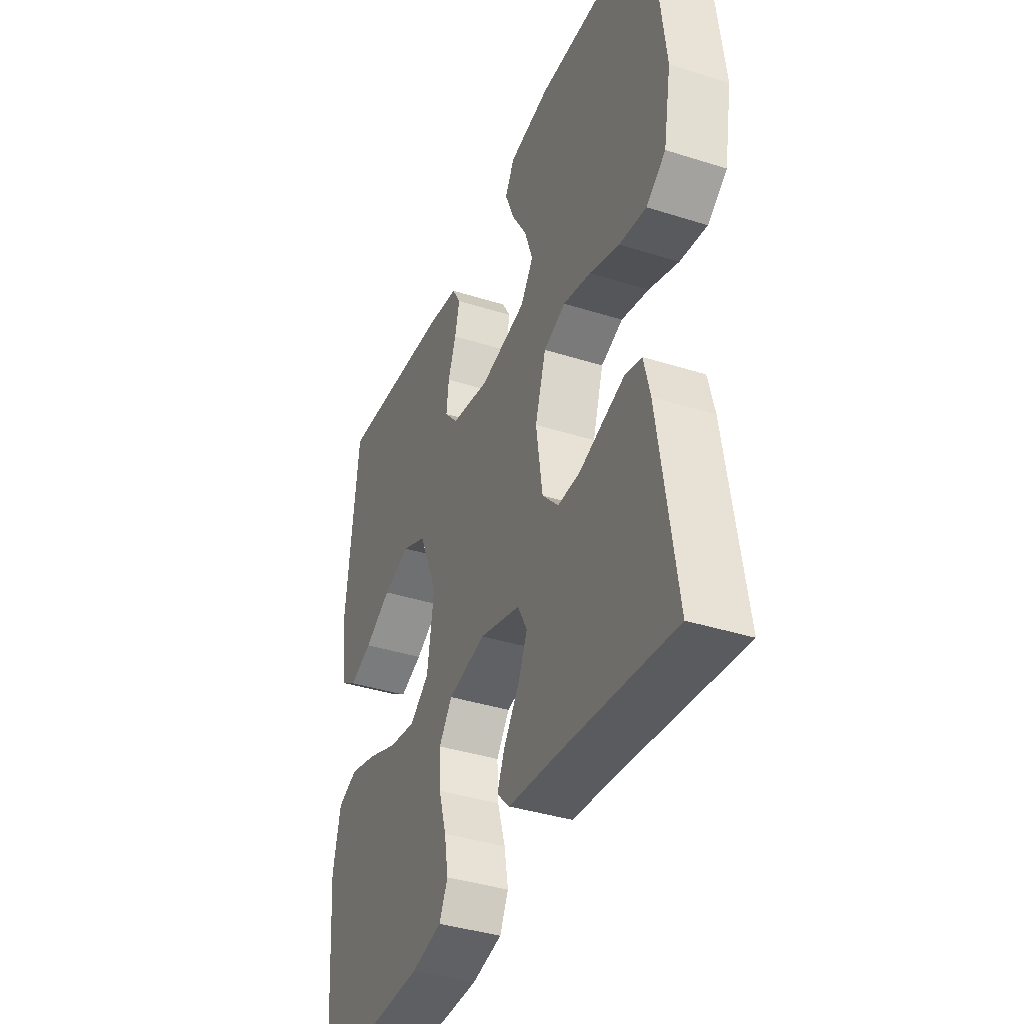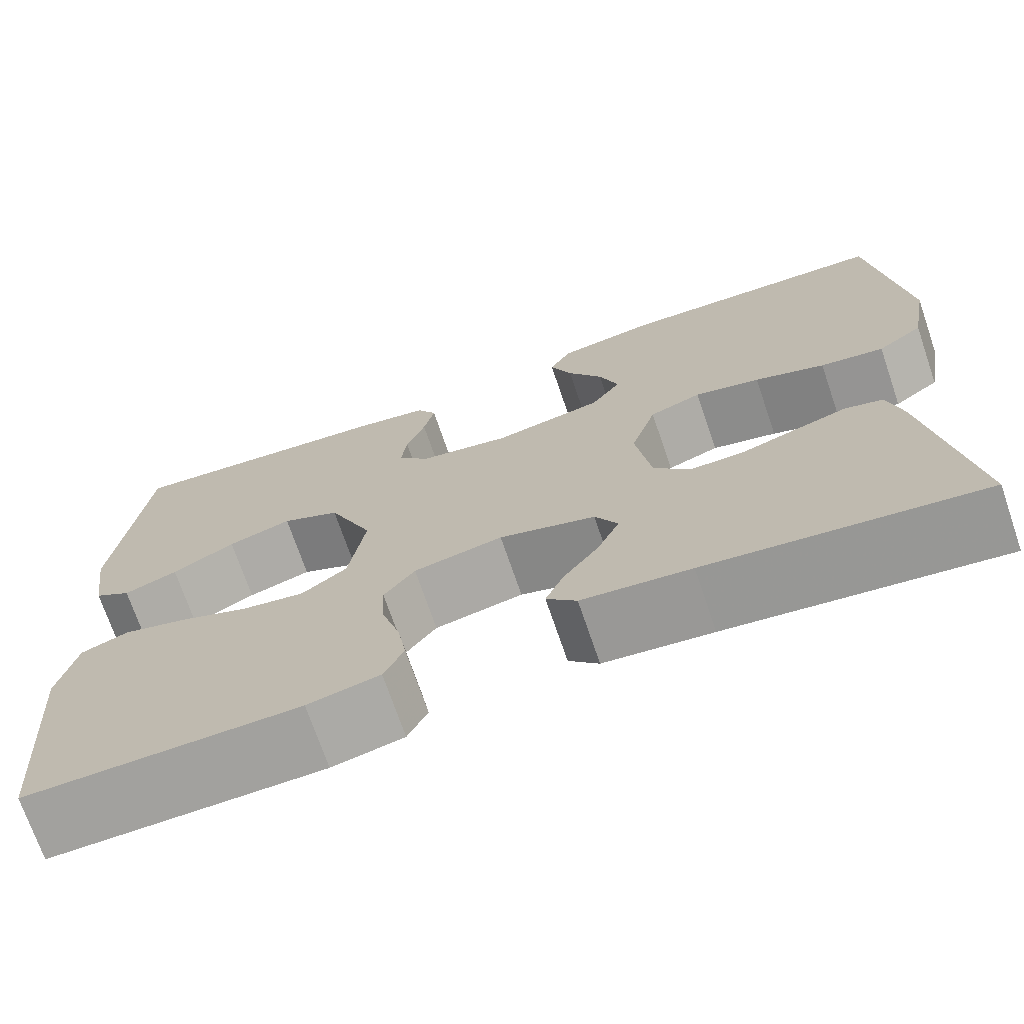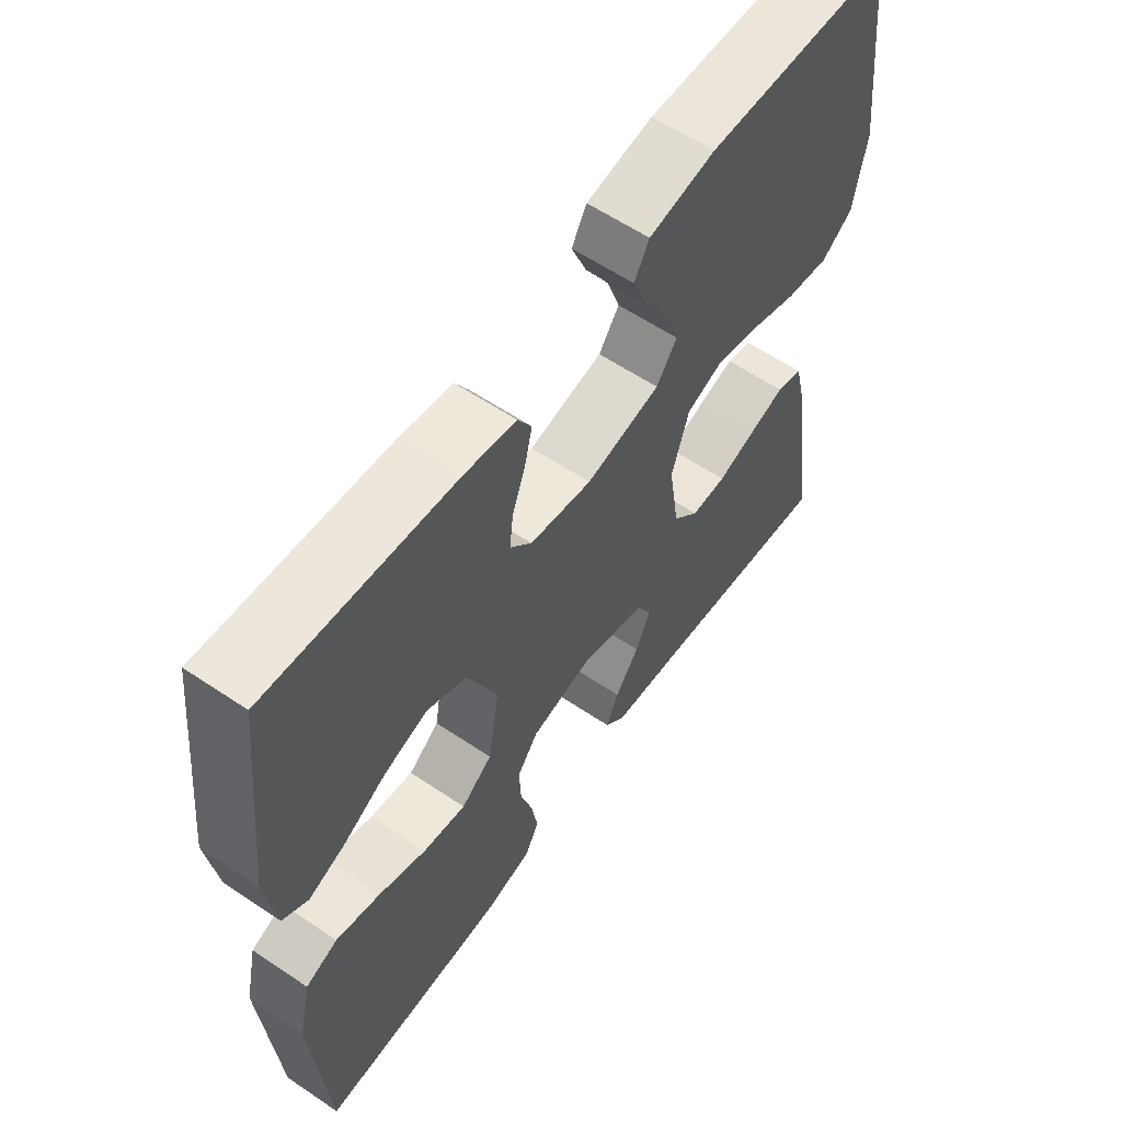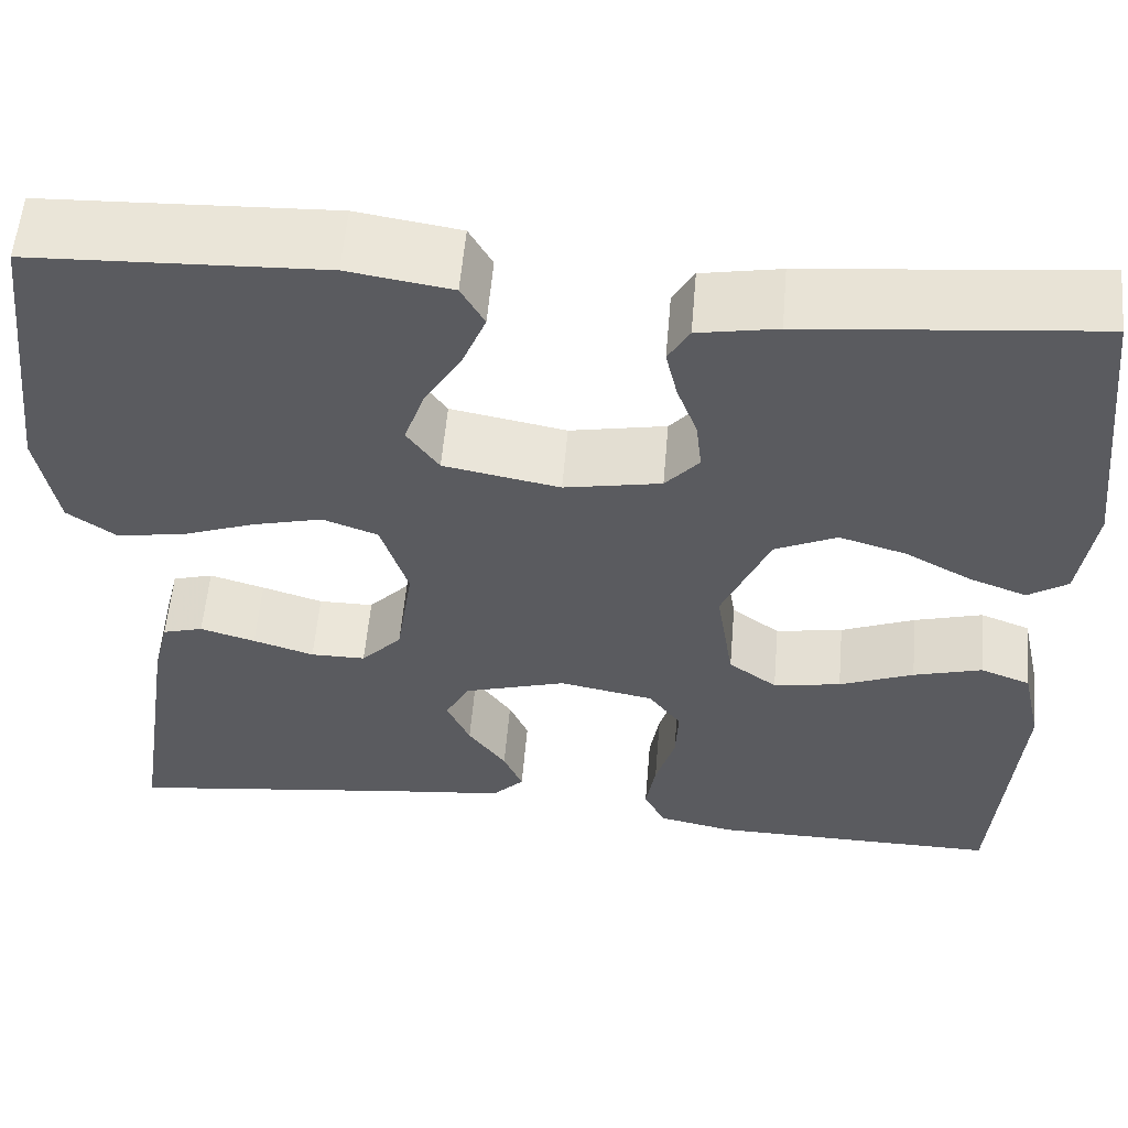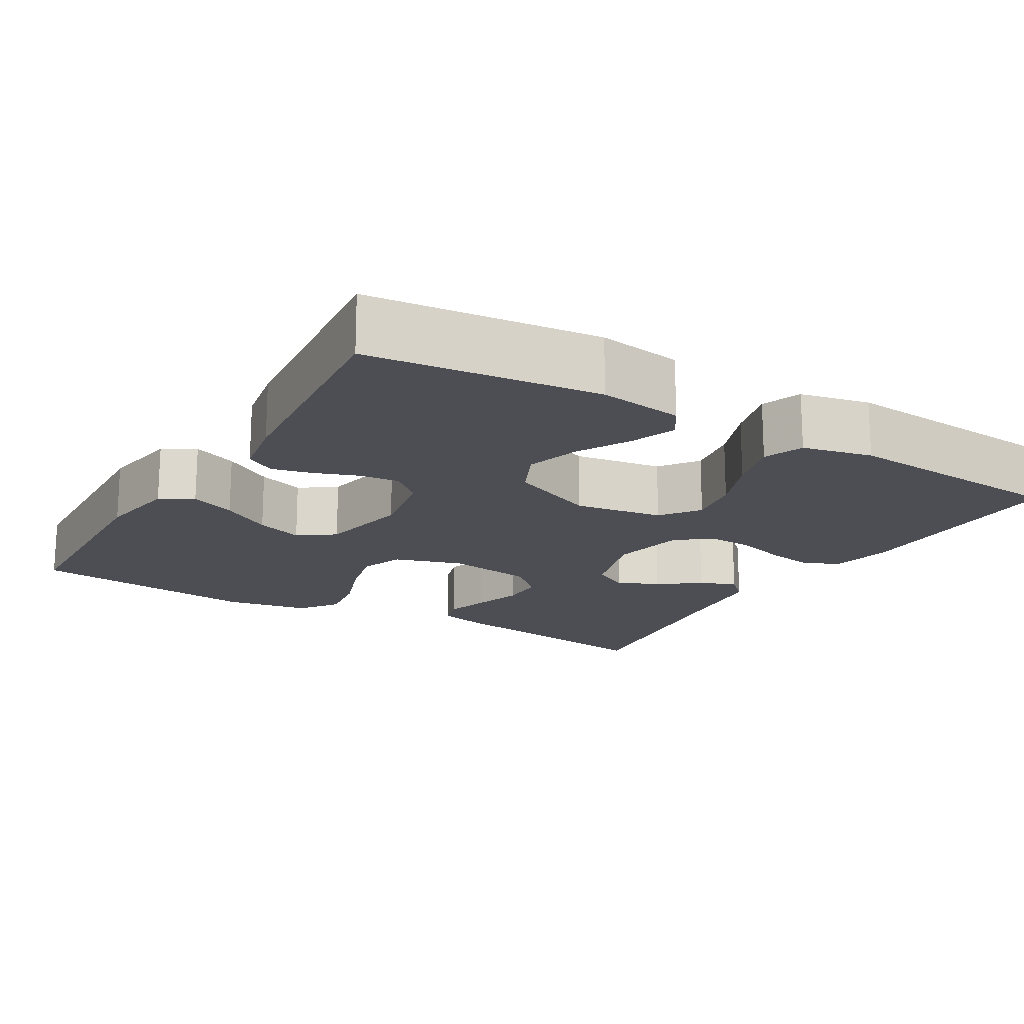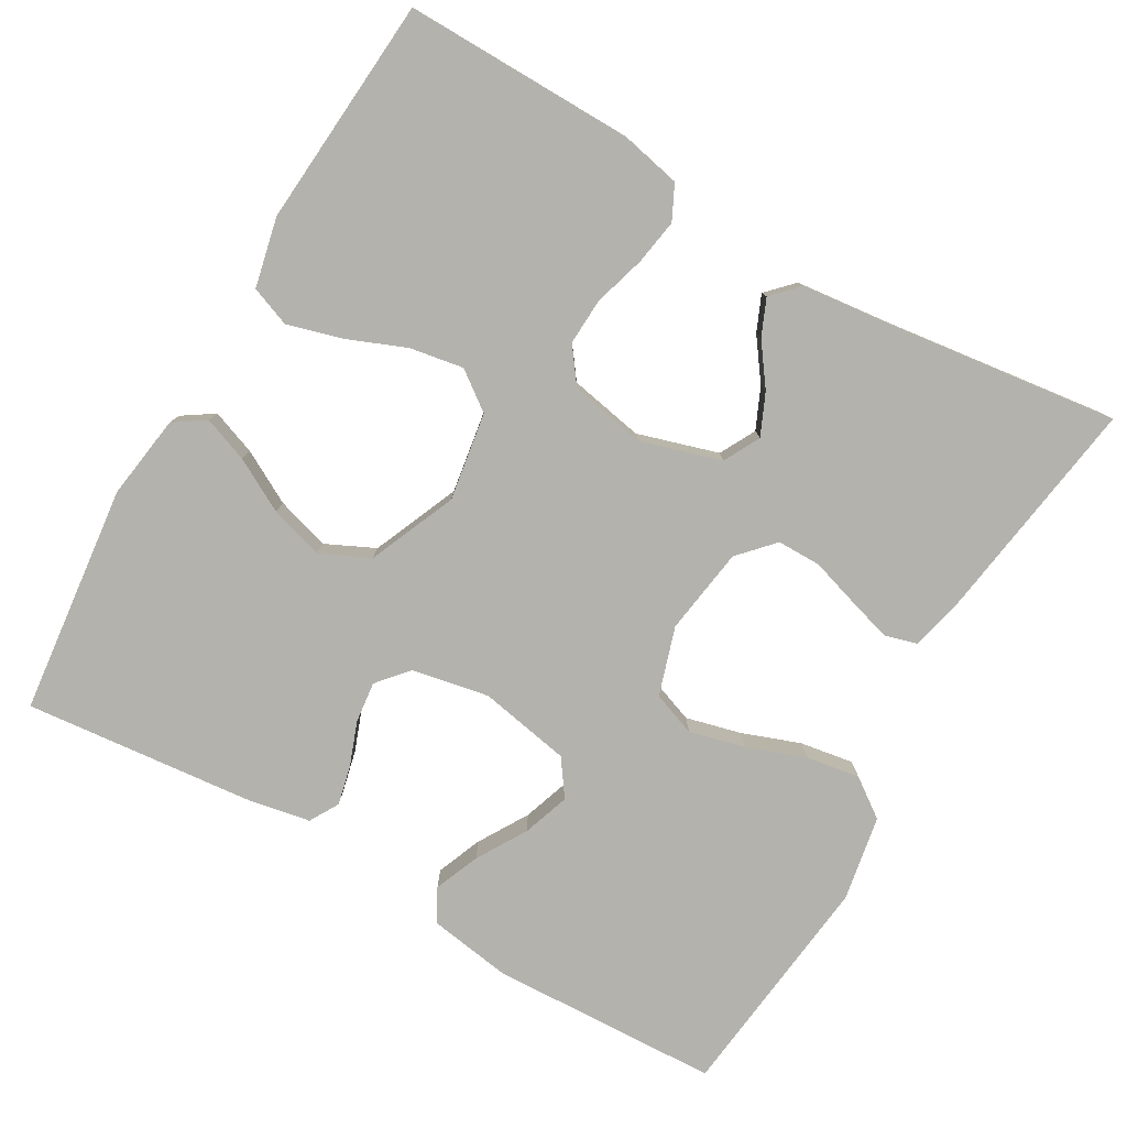
<metadata>
{"format":"obj","ext":"obj","renderer":"f3d","projection":"perspective","resolution":1024,"background":"white","views":[{"elev":-38.8,"azim":-111.7,"up":"+Z"},{"elev":-71.7,"azim":-161.1,"up":"+Z"},{"elev":59.6,"azim":124.7,"up":"+Z"},{"elev":56.7,"azim":4.9,"up":"+Z"},{"elev":-17.4,"azim":59.3,"up":"+Y"},{"elev":-79.4,"azim":150.1,"up":"+Y"}]}
</metadata>
<code>
v -0.5 0.07 -0.5
v -0.455 0.07 -0.2
v -0.439 0.07 -0.134
v -0.397 0.07 -0.122
v -0.34 0.07 -0.139
v -0.277 0.07 -0.159
v -0.22 0.07 -0.159
v -0.178 0.07 -0.114
v -0.161 0.07 0
v -0.189 0.07 0.089
v -0.246 0.07 0.11
v -0.318 0.07 0.092
v -0.395 0.07 0.064
v -0.465 0.07 0.053
v -0.515 0.07 0.089
v -0.535 0.07 0.2
v -0.5 0.07 0.5
v -0.2 0.07 0.512
v -0.093 0.07 0.495
v -0.069 0.07 0.452
v -0.093 0.07 0.393
v -0.132 0.07 0.328
v -0.153 0.07 0.267
v -0.12 0.07 0.22
v 0 0.07 0.197
v 0.1 0.07 0.216
v 0.135 0.07 0.256
v 0.129 0.07 0.309
v 0.108 0.07 0.366
v 0.096 0.07 0.418
v 0.118 0.07 0.456
v 0.2 0.07 0.471
v 0.5 0.07 0.5
v 0.533 0.07 0.2
v 0.517 0.07 0.09
v 0.476 0.07 0.063
v 0.417 0.07 0.085
v 0.348 0.07 0.123
v 0.278 0.07 0.144
v 0.214 0.07 0.114
v 0.165 0.07 0
v 0.183 0.07 -0.115
v 0.233 0.07 -0.152
v 0.303 0.07 -0.14
v 0.38 0.07 -0.109
v 0.451 0.07 -0.089
v 0.503 0.07 -0.109
v 0.523 0.07 -0.2
v 0.5 0.07 -0.5
v 0.2 0.07 -0.496
v 0.121 0.07 -0.479
v 0.099 0.07 -0.434
v 0.109 0.07 -0.374
v 0.129 0.07 -0.307
v 0.132 0.07 -0.246
v 0.098 0.07 -0.2
v 0 0.07 -0.181
v -0.106 0.07 -0.213
v -0.131 0.07 -0.26
v -0.107 0.07 -0.314
v -0.068 0.07 -0.368
v -0.048 0.07 -0.415
v -0.081 0.07 -0.449
v -0.2 0.07 -0.462
v -0.5 0 -0.5
v -0.455 0 -0.2
v -0.439 0 -0.134
v -0.397 0 -0.122
v -0.34 0 -0.139
v -0.277 0 -0.159
v -0.22 0 -0.159
v -0.178 0 -0.114
v -0.161 0 0
v -0.189 0 0.089
v -0.246 0 0.11
v -0.318 0 0.092
v -0.395 0 0.064
v -0.465 0 0.053
v -0.515 0 0.089
v -0.535 0 0.2
v -0.5 0 0.5
v -0.2 0 0.512
v -0.093 0 0.495
v -0.069 0 0.452
v -0.093 0 0.393
v -0.132 0 0.328
v -0.153 0 0.267
v -0.12 0 0.22
v 0 0 0.197
v 0.1 0 0.216
v 0.135 0 0.256
v 0.129 0 0.309
v 0.108 0 0.366
v 0.096 0 0.418
v 0.118 0 0.456
v 0.2 0 0.471
v 0.5 0 0.5
v 0.533 0 0.2
v 0.517 0 0.09
v 0.476 0 0.063
v 0.417 0 0.085
v 0.348 0 0.123
v 0.278 0 0.144
v 0.214 0 0.114
v 0.165 0 0
v 0.183 0 -0.115
v 0.233 0 -0.152
v 0.303 0 -0.14
v 0.38 0 -0.109
v 0.451 0 -0.089
v 0.503 0 -0.109
v 0.523 0 -0.2
v 0.5 0 -0.5
v 0.2 0 -0.496
v 0.121 0 -0.479
v 0.099 0 -0.434
v 0.109 0 -0.374
v 0.129 0 -0.307
v 0.132 0 -0.246
v 0.098 0 -0.2
v 0 0 -0.181
v -0.106 0 -0.213
v -0.131 0 -0.26
v -0.107 0 -0.314
v -0.068 0 -0.368
v -0.048 0 -0.415
v -0.081 0 -0.449
v -0.2 0 -0.462
f 62 63 64
f 61 62 64
f 60 61 64
f 4 5 6
f 3 4 6
f 2 3 6
f 1 2 6
f 64 1 6
f 60 64 6
f 59 60 6
f 58 59 6 7
f 57 58 7 8
f 56 57 8 9
f 52 53 54
f 51 52 54
f 50 51 54
f 49 50 54
f 48 49 54
f 47 48 54
f 46 47 54
f 45 46 54
f 44 45 54
f 43 44 54 55
f 42 43 55 56
f 36 37 38
f 35 36 38
f 34 35 38
f 33 34 38
f 32 33 38
f 31 32 38
f 30 31 38
f 29 30 38
f 28 29 38
f 27 28 38 39
f 26 27 39 40
f 20 21 22
f 19 20 22
f 18 19 22
f 17 18 22
f 16 17 22
f 15 16 22
f 14 15 22
f 13 14 22
f 12 13 22
f 11 12 22 23
f 10 11 23 24
f 10 24 25
f 9 10 25
f 56 9 25
f 42 56 25
f 41 42 25
f 25 26 40 41
f 128 127 126
f 128 126 125
f 128 125 124
f 70 69 68
f 70 68 67
f 70 67 66
f 70 66 65
f 70 65 128
f 70 128 124
f 70 124 123
f 71 70 123 122
f 72 71 122 121
f 73 72 121 120
f 118 117 116
f 118 116 115
f 118 115 114
f 118 114 113
f 118 113 112
f 118 112 111
f 118 111 110
f 118 110 109
f 118 109 108
f 119 118 108 107
f 120 119 107 106
f 102 101 100
f 102 100 99
f 102 99 98
f 102 98 97
f 102 97 96
f 102 96 95
f 102 95 94
f 102 94 93
f 102 93 92
f 103 102 92 91
f 104 103 91 90
f 86 85 84
f 86 84 83
f 86 83 82
f 86 82 81
f 86 81 80
f 86 80 79
f 86 79 78
f 86 78 77
f 86 77 76
f 87 86 76 75
f 88 87 75 74
f 89 88 74
f 89 74 73
f 89 73 120
f 89 120 106
f 89 106 105
f 105 104 90 89
f 1 65 66 2
f 2 66 67 3
f 3 67 68 4
f 4 68 69 5
f 5 69 70 6
f 6 70 71 7
f 7 71 72 8
f 8 72 73 9
f 9 73 74 10
f 10 74 75 11
f 11 75 76 12
f 12 76 77 13
f 13 77 78 14
f 14 78 79 15
f 15 79 80 16
f 16 80 81 17
f 17 81 82 18
f 18 82 83 19
f 19 83 84 20
f 20 84 85 21
f 21 85 86 22
f 22 86 87 23
f 23 87 88 24
f 24 88 89 25
f 25 89 90 26
f 26 90 91 27
f 27 91 92 28
f 28 92 93 29
f 29 93 94 30
f 30 94 95 31
f 31 95 96 32
f 32 96 97 33
f 33 97 98 34
f 34 98 99 35
f 35 99 100 36
f 36 100 101 37
f 37 101 102 38
f 38 102 103 39
f 39 103 104 40
f 40 104 105 41
f 41 105 106 42
f 42 106 107 43
f 43 107 108 44
f 44 108 109 45
f 45 109 110 46
f 46 110 111 47
f 47 111 112 48
f 48 112 113 49
f 49 113 114 50
f 50 114 115 51
f 51 115 116 52
f 52 116 117 53
f 53 117 118 54
f 54 118 119 55
f 55 119 120 56
f 56 120 121 57
f 57 121 122 58
f 58 122 123 59
f 59 123 124 60
f 60 124 125 61
f 61 125 126 62
f 62 126 127 63
f 63 127 128 64
f 64 128 65 1

</code>
